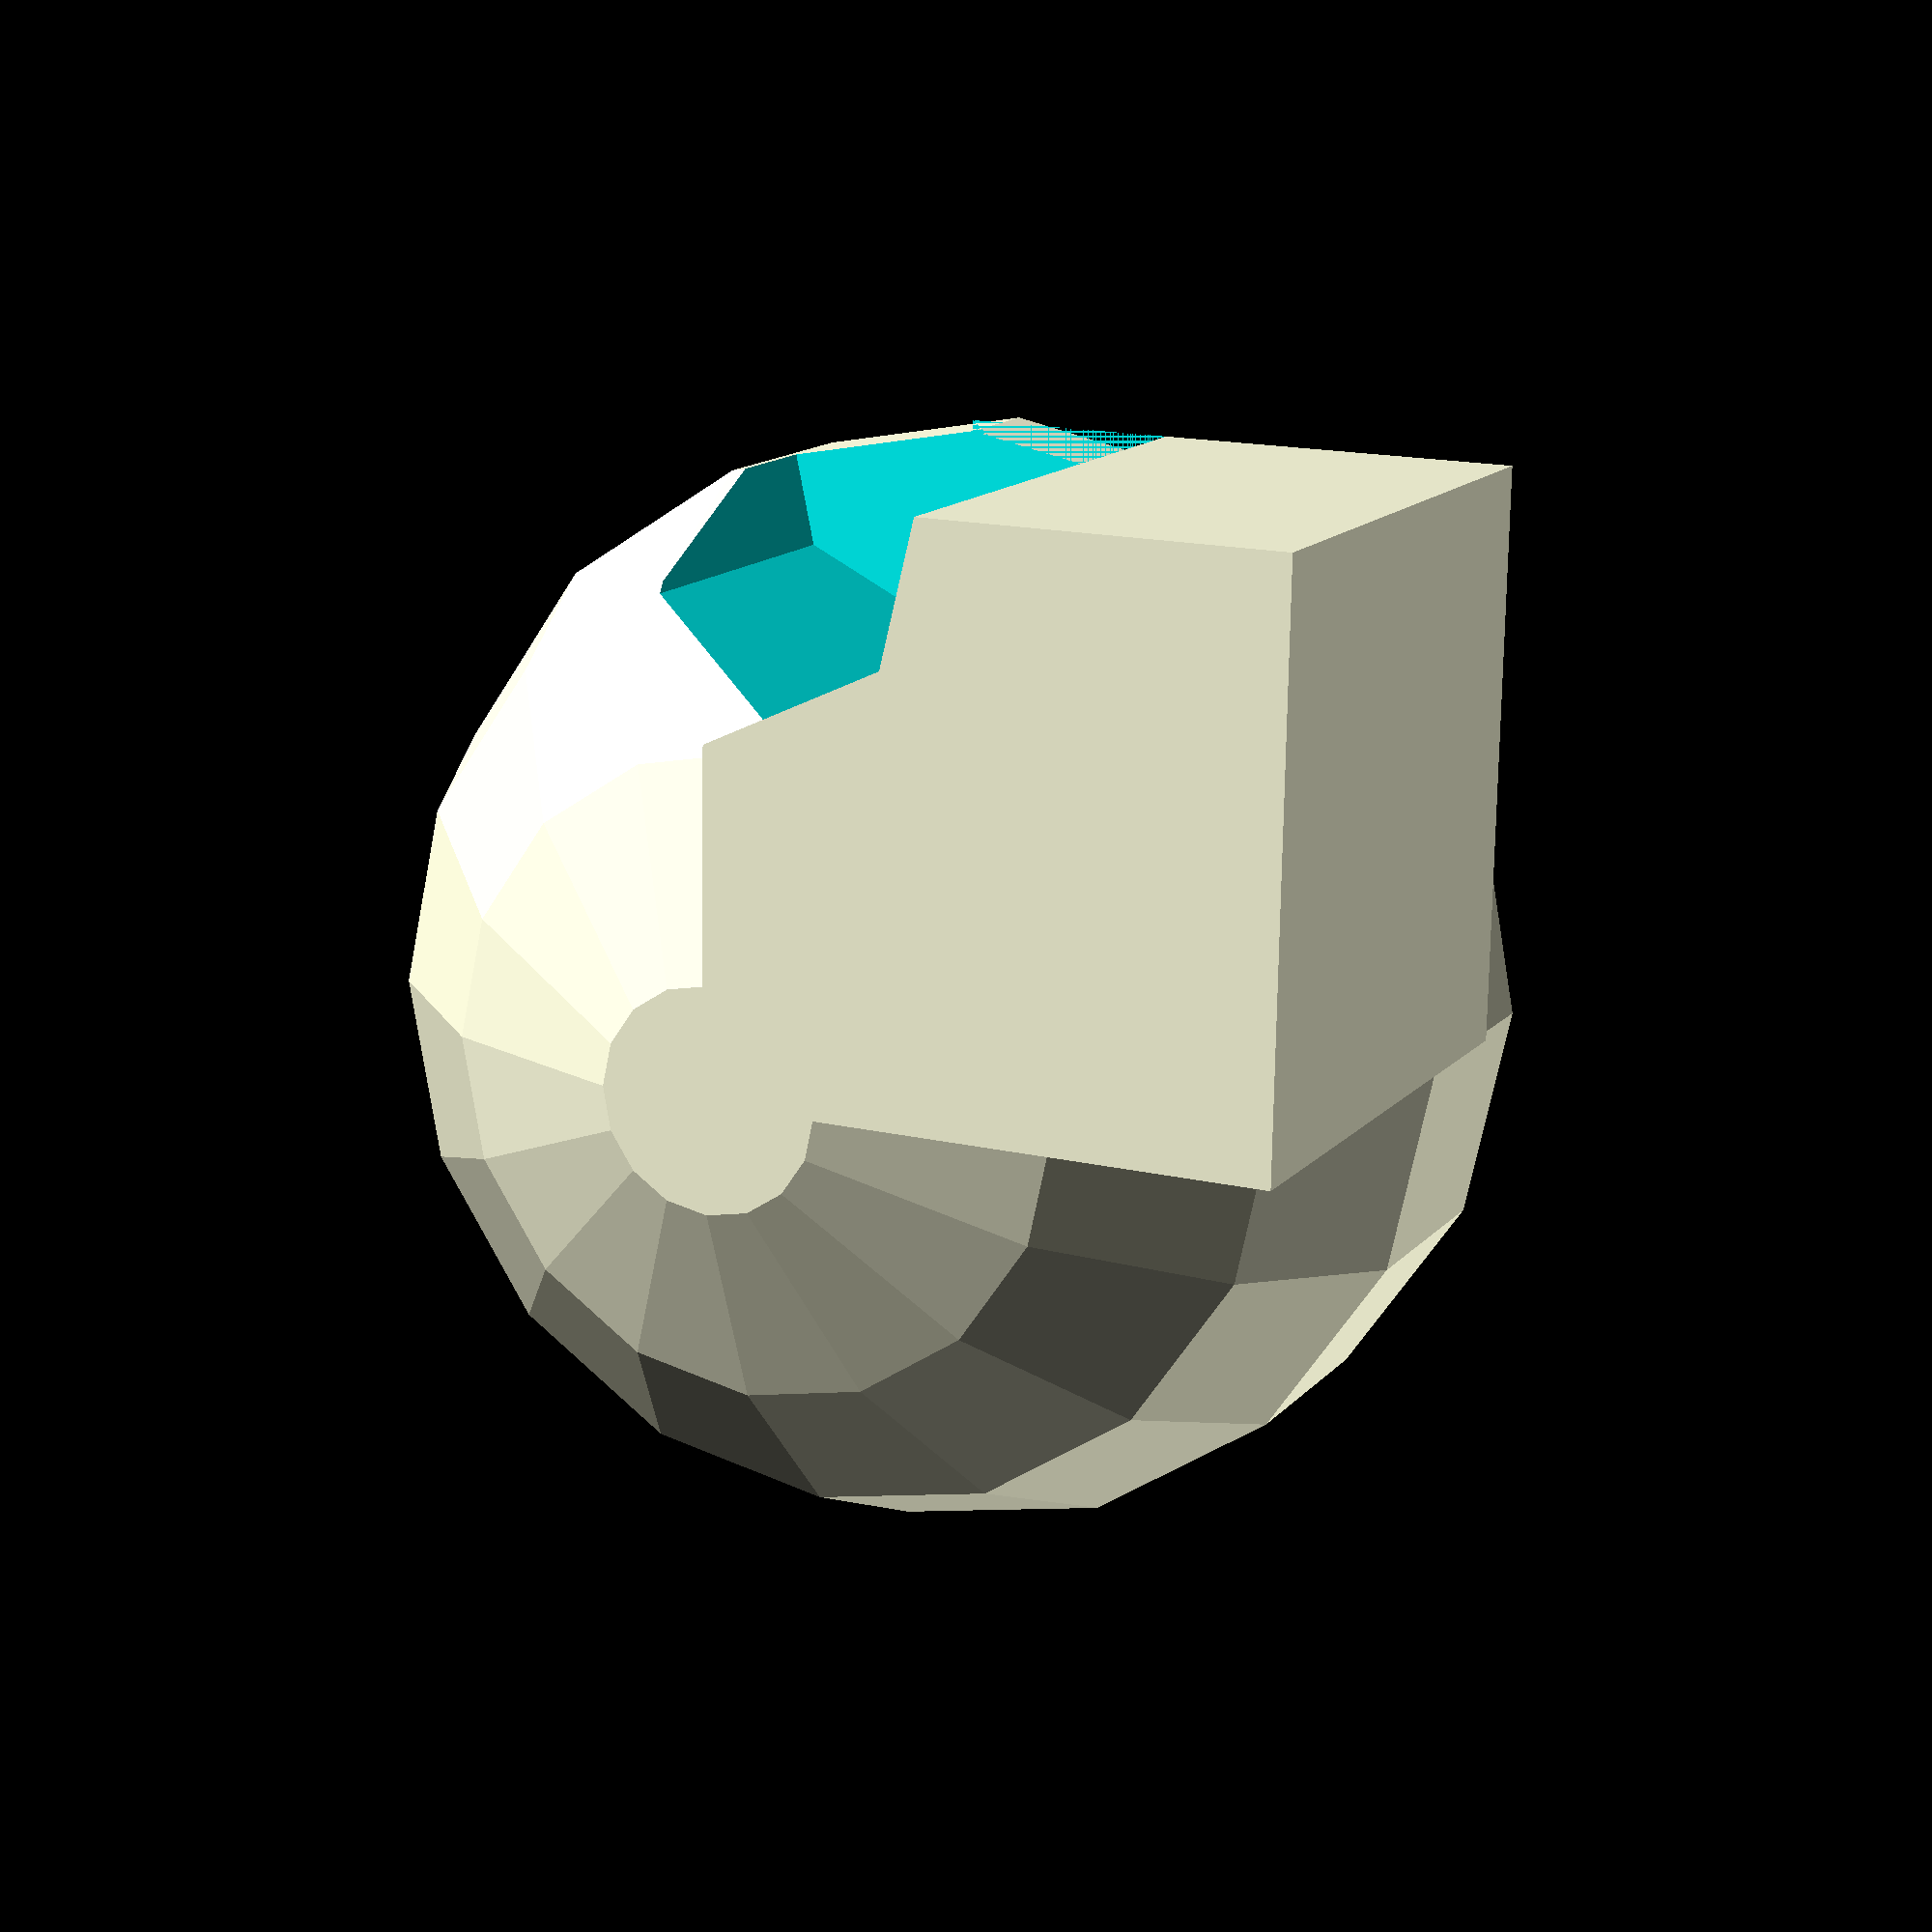
<openscad>
// Generated by SolidPython 1.1.3 on 2022-04-22 13:44:22


difference() {
	union() {
		cube(size = 5);
		translate(v = [5, 0, 0]) {
			sphere(r = 5);
		}
	}
	cylinder(h = 6, r = 2);
}
/***********************************************
*********      SolidPython code:      **********
************************************************
 
from solid import *
from solid.utils import *
import viewscad


d = cube(5) + right(5)(sphere(5)) - cylinder(r=2, h=6)

a = difference()(
    cube(100),  # Note the comma between each element!
    sphere(150),
    cylinder(50)
)
scad_render_to_file(a,'test_a.scad')
renderer = viewscad.Renderer(openscad_exec='./test_a.scad')
scad_render_to_file(d,'test_d.scad')
renderer = viewscad.Renderer(openscad_exec='./test_d.scad')
 
 
************************************************/

</openscad>
<views>
elev=165.9 azim=271.1 roll=154.7 proj=p view=wireframe
</views>
